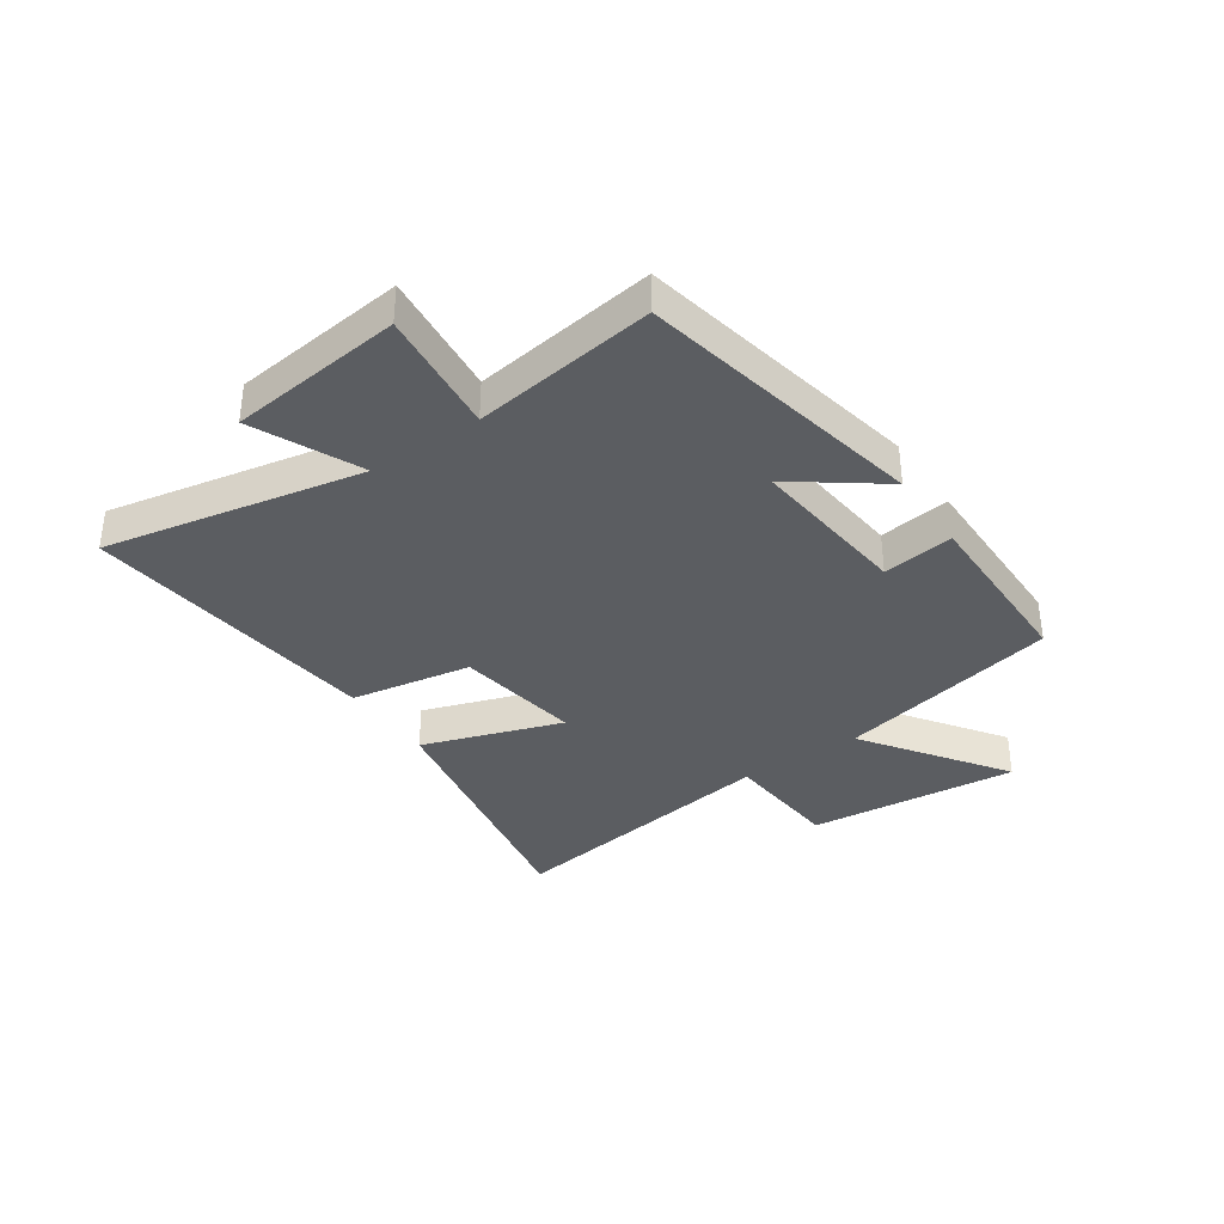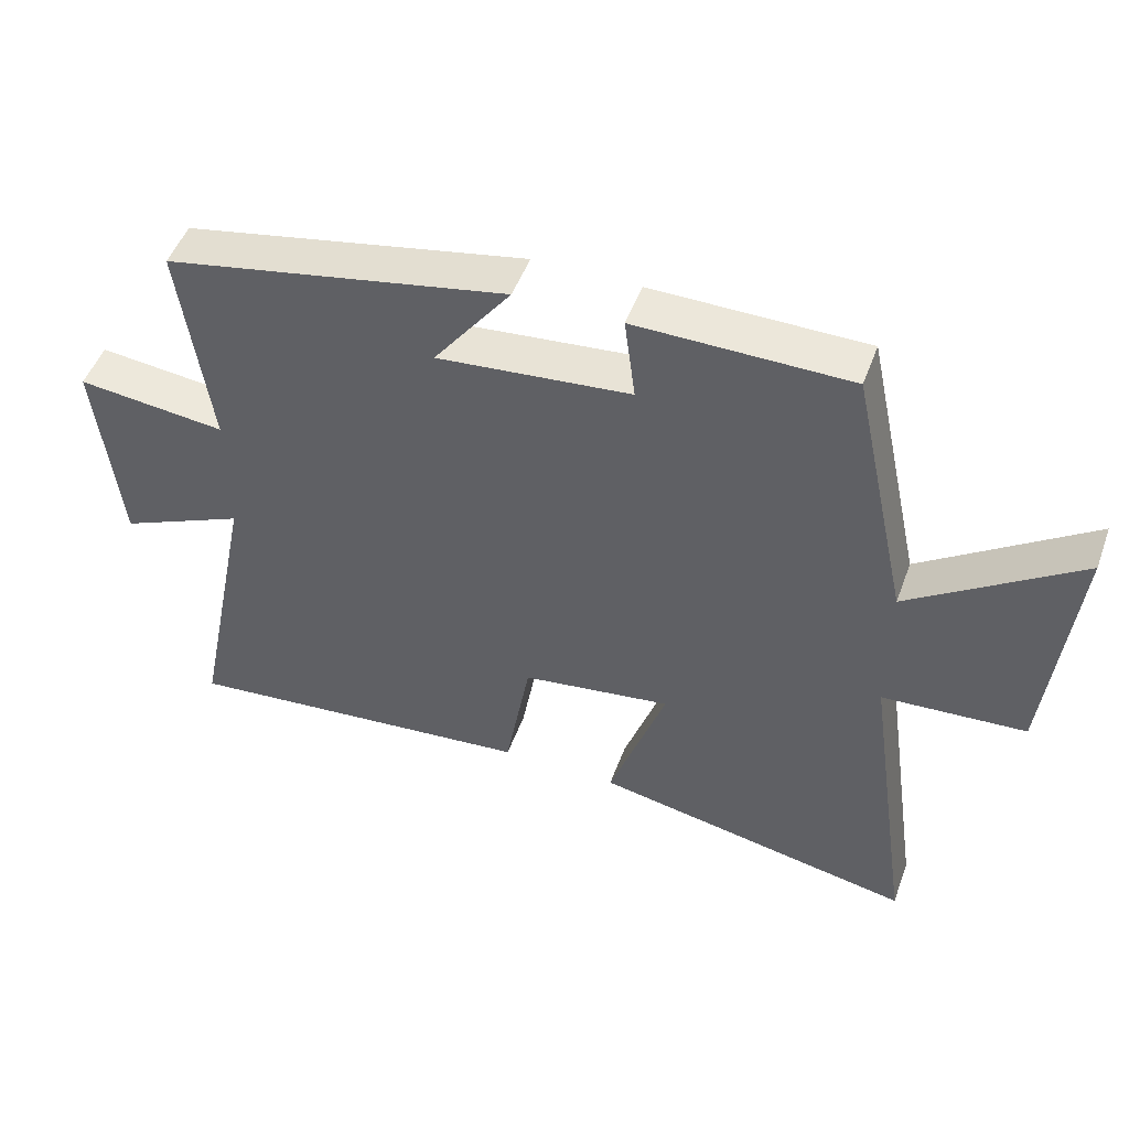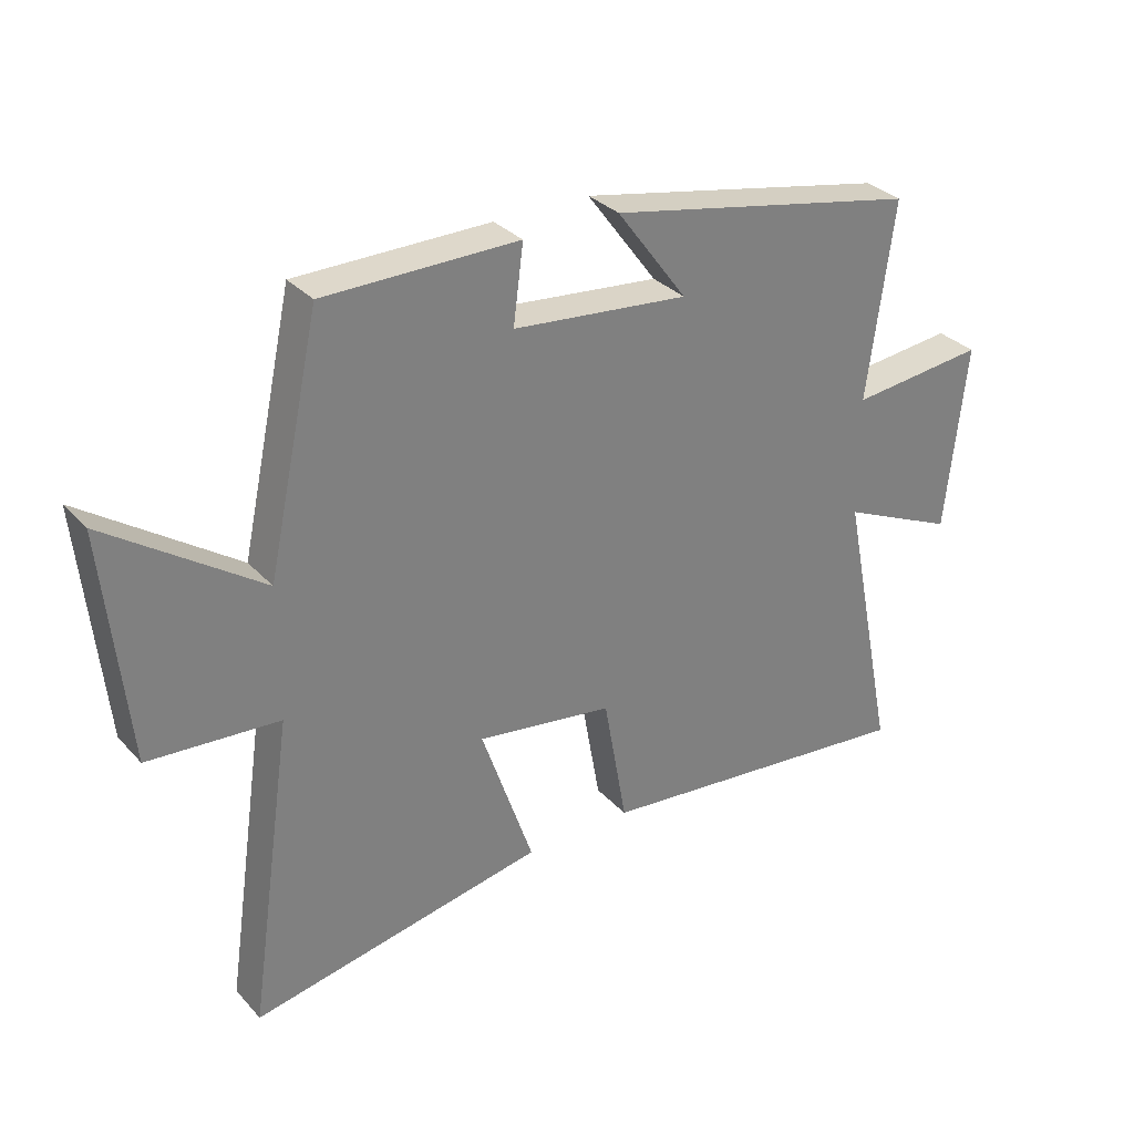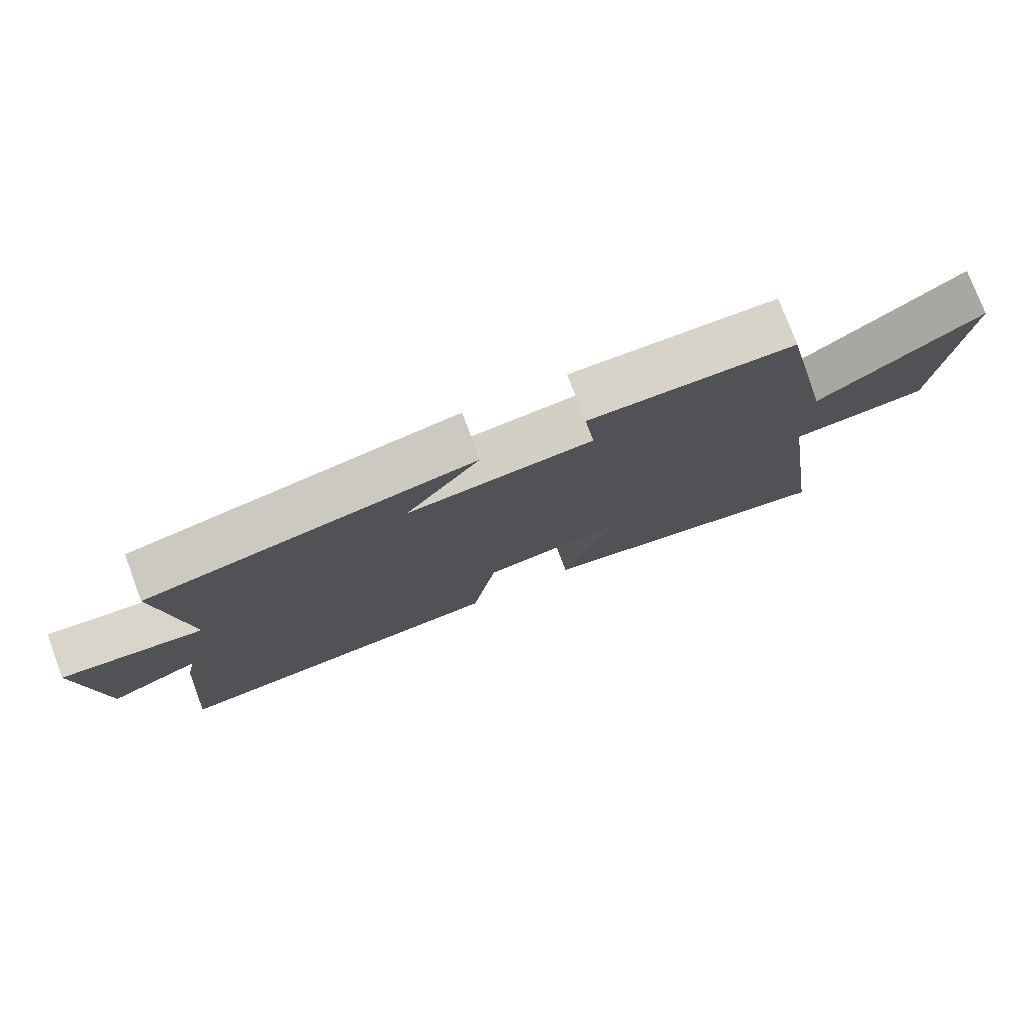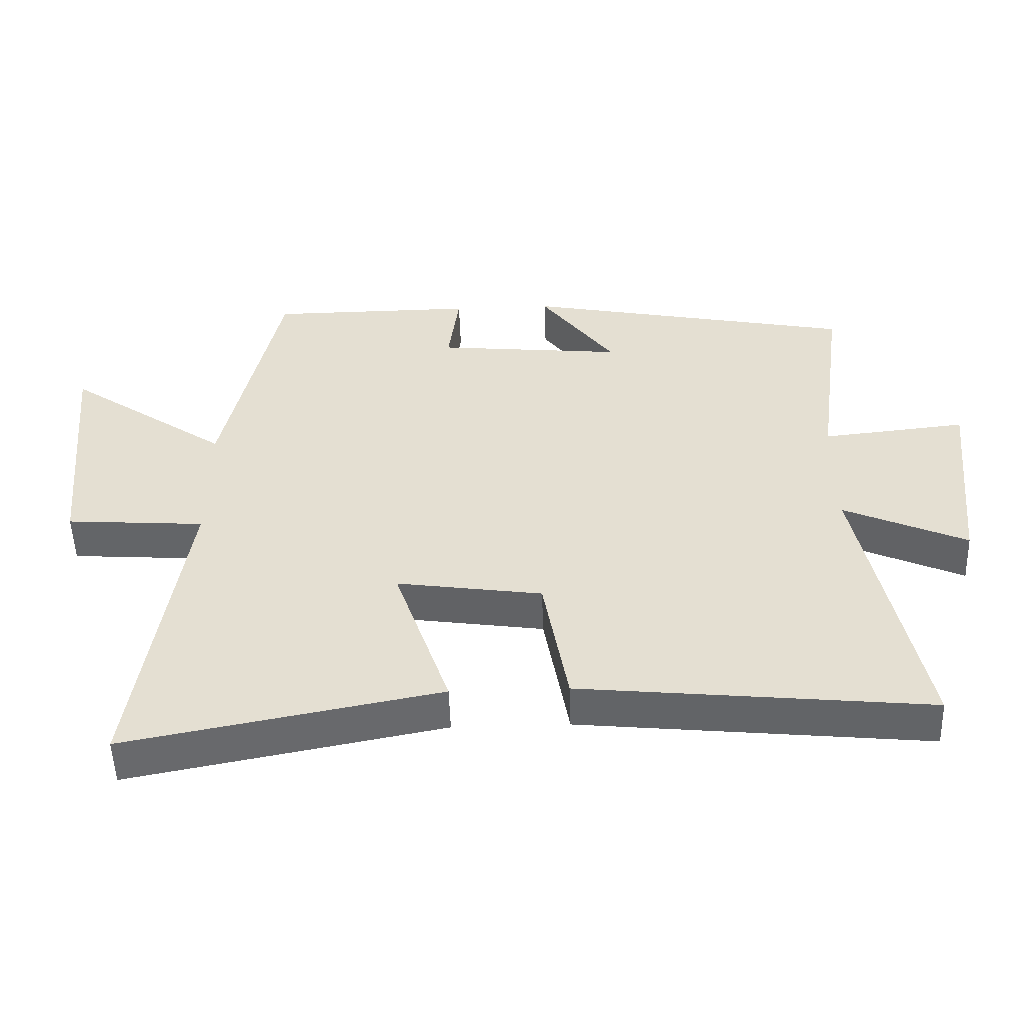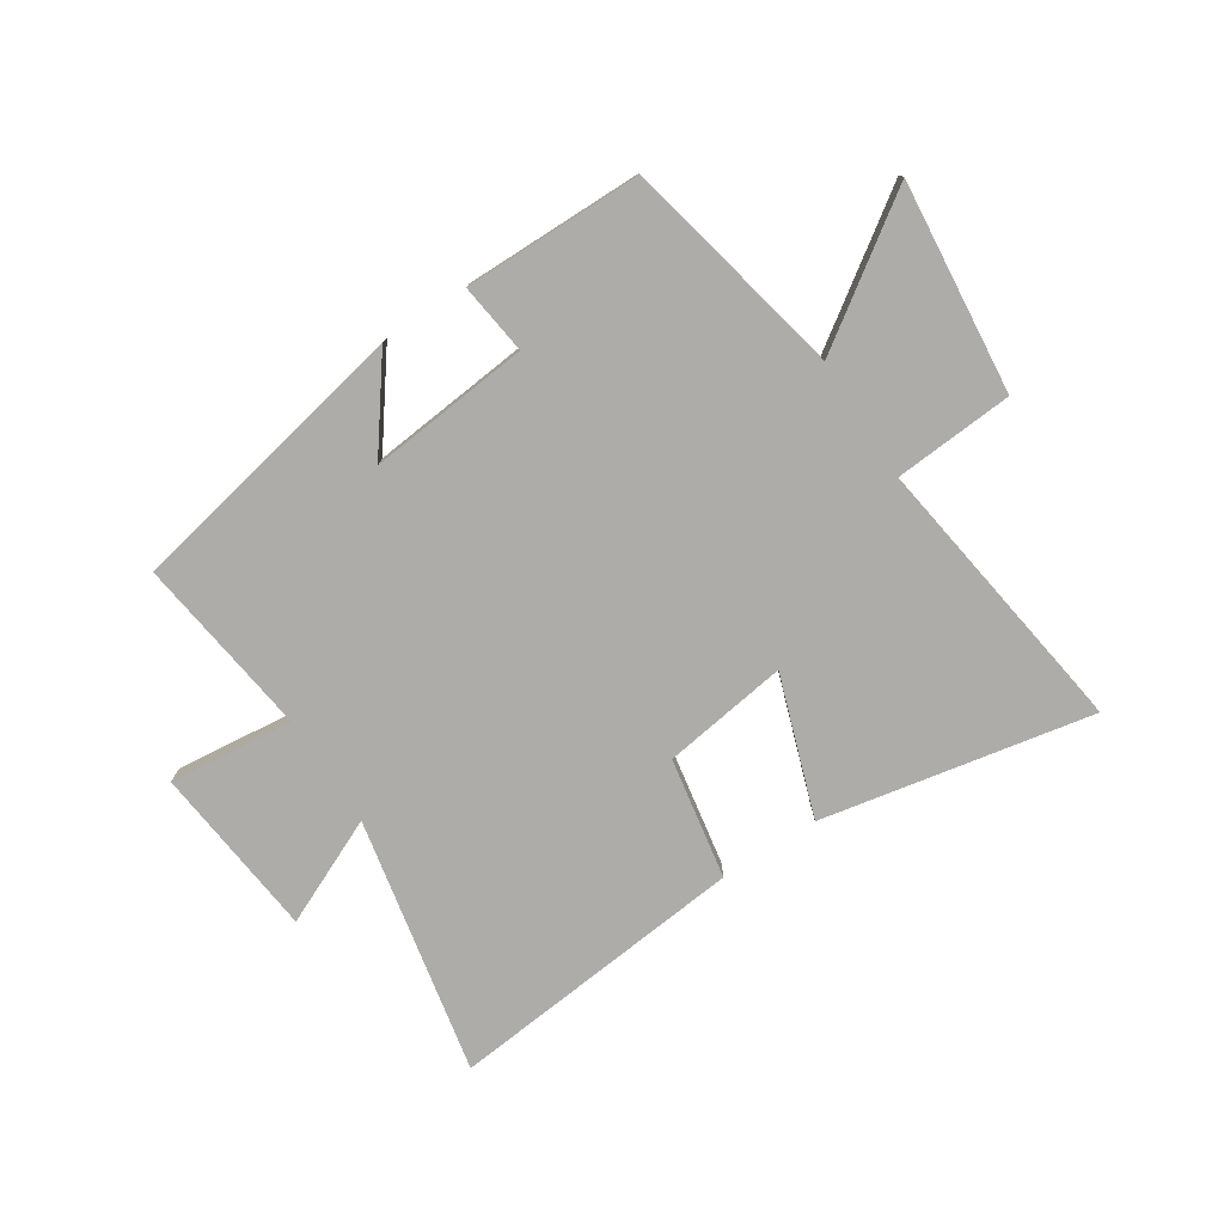
<metadata>
{"format":"obj","ext":"obj","renderer":"f3d","projection":"perspective","resolution":1024,"background":"white","views":[{"elev":-36.1,"azim":-55.4,"up":"+Y"},{"elev":49.8,"azim":19.9,"up":"+Z"},{"elev":31.5,"azim":145.5,"up":"+Z"},{"elev":77.0,"azim":-20.6,"up":"+Z"},{"elev":-52.0,"azim":-178.1,"up":"+Z"},{"elev":-77.0,"azim":33.0,"up":"+Y"}]}
</metadata>
<code>
v -0.542 0.07 0.401
v -0.045 0.07 0.5
v -0.157 0.07 0.349
v 0.123 0.07 0.377
v 0.107 0.07 0.5
v 0.416 0.07 0.498
v 0.5 0.07 0.112
v 0.744 0.07 0.281
v 0.708 0.07 -0.085
v 0.5 0.07 -0.1
v 0.572 0.07 -0.591
v 0.103 0.07 -0.5
v 0.186 0.07 -0.258
v -0.032 0.07 -0.29
v -0.069 0.07 -0.5
v -0.59 0.07 -0.553
v -0.5 0.07 -0.107
v -0.684 0.07 -0.19
v -0.716 0.07 0.11
v -0.5 0.07 0.087
v -0.542 0 0.401
v -0.045 0 0.5
v -0.157 0 0.349
v 0.123 0 0.377
v 0.107 0 0.5
v 0.416 0 0.498
v 0.5 0 0.112
v 0.744 0 0.281
v 0.708 0 -0.085
v 0.5 0 -0.1
v 0.572 0 -0.591
v 0.103 0 -0.5
v 0.186 0 -0.258
v -0.032 0 -0.29
v -0.069 0 -0.5
v -0.59 0 -0.553
v -0.5 0 -0.107
v -0.684 0 -0.19
v -0.716 0 0.11
v -0.5 0 0.087
f 17 18 19 20
f 14 15 16 17
f 13 14 17 20
f 10 11 12 13
f 10 13 20 1
f 7 8 9 10
f 6 7 10
f 5 6 10
f 4 5 10
f 3 4 10
f 1 2 3
f 1 3 10
f 40 39 38 37
f 37 36 35 34
f 40 37 34 33
f 33 32 31 30
f 21 40 33 30
f 30 29 28 27
f 30 27 26
f 30 26 25
f 30 25 24
f 30 24 23
f 23 22 21
f 30 23 21
f 1 21 22 2
f 2 22 23 3
f 3 23 24 4
f 4 24 25 5
f 5 25 26 6
f 6 26 27 7
f 7 27 28 8
f 8 28 29 9
f 9 29 30 10
f 10 30 31 11
f 11 31 32 12
f 12 32 33 13
f 13 33 34 14
f 14 34 35 15
f 15 35 36 16
f 16 36 37 17
f 17 37 38 18
f 18 38 39 19
f 19 39 40 20
f 20 40 21 1

</code>
